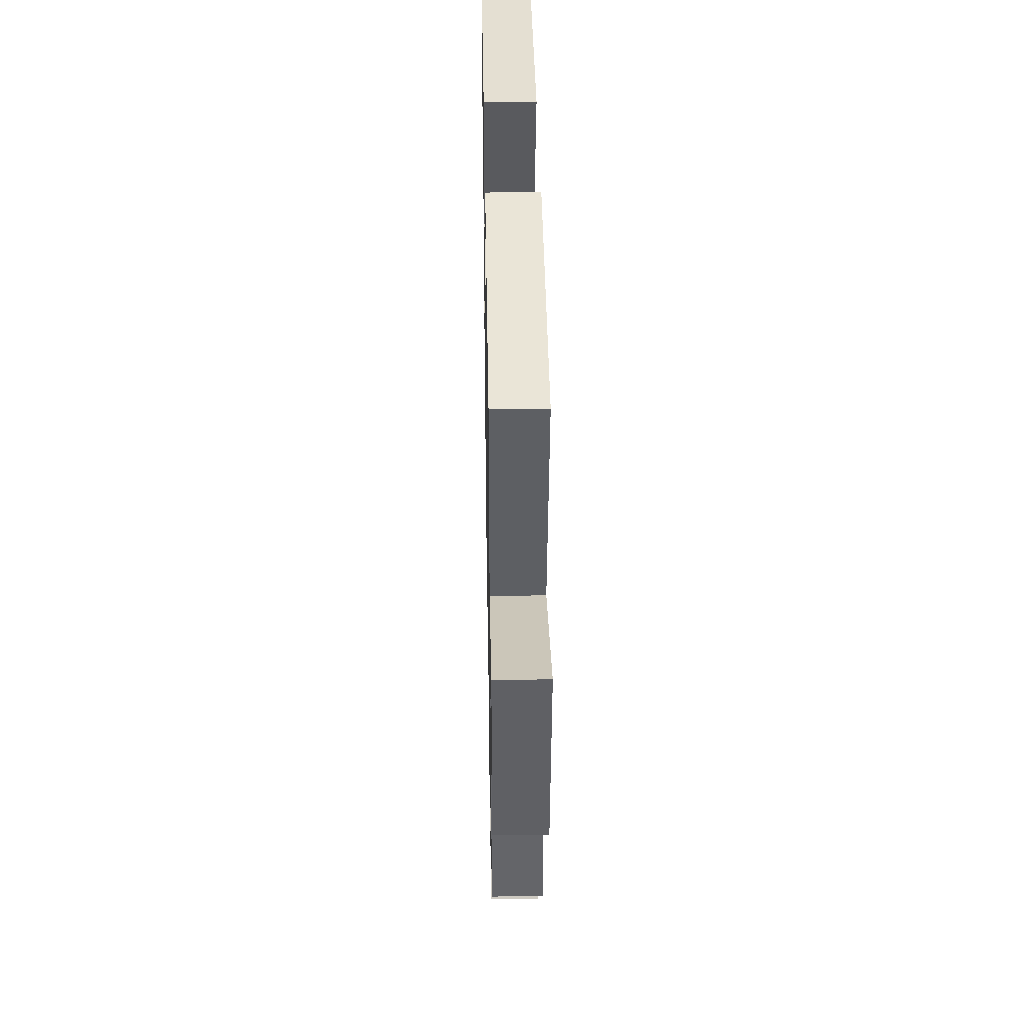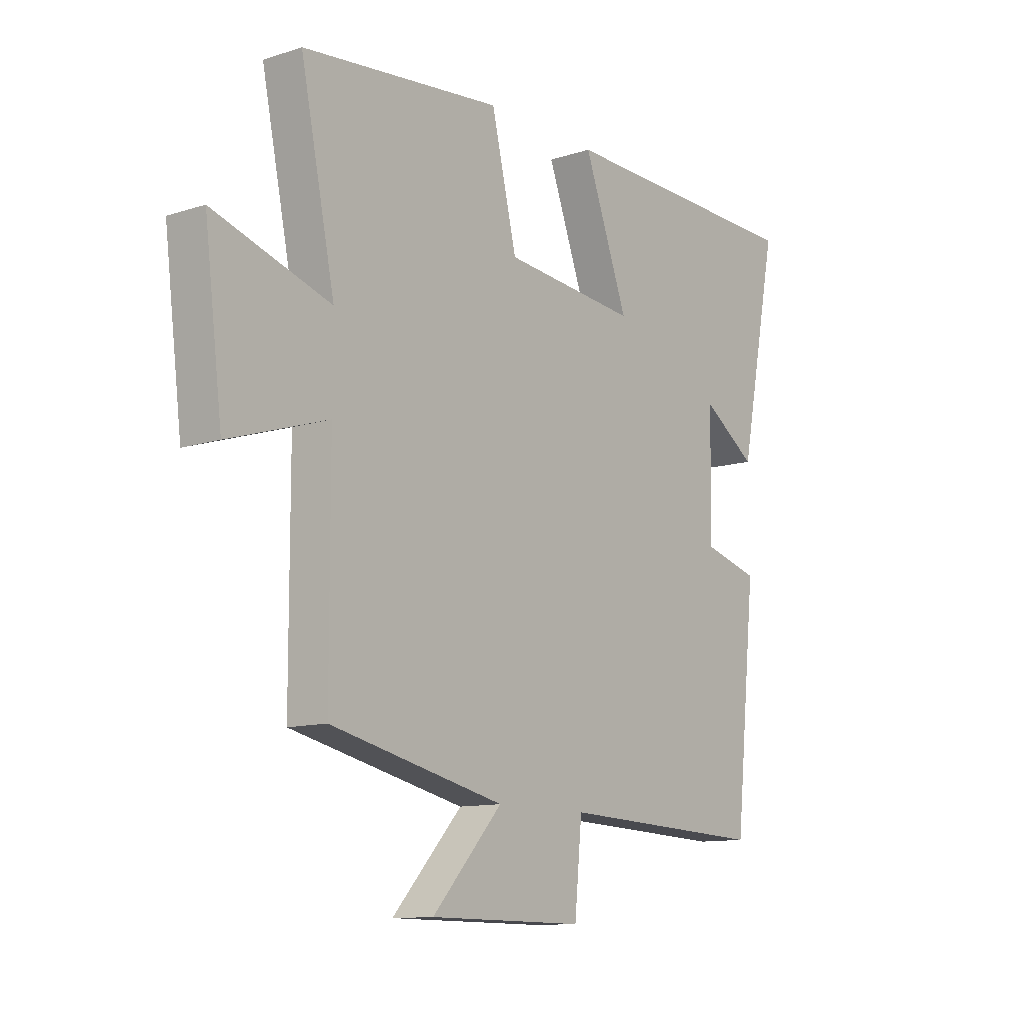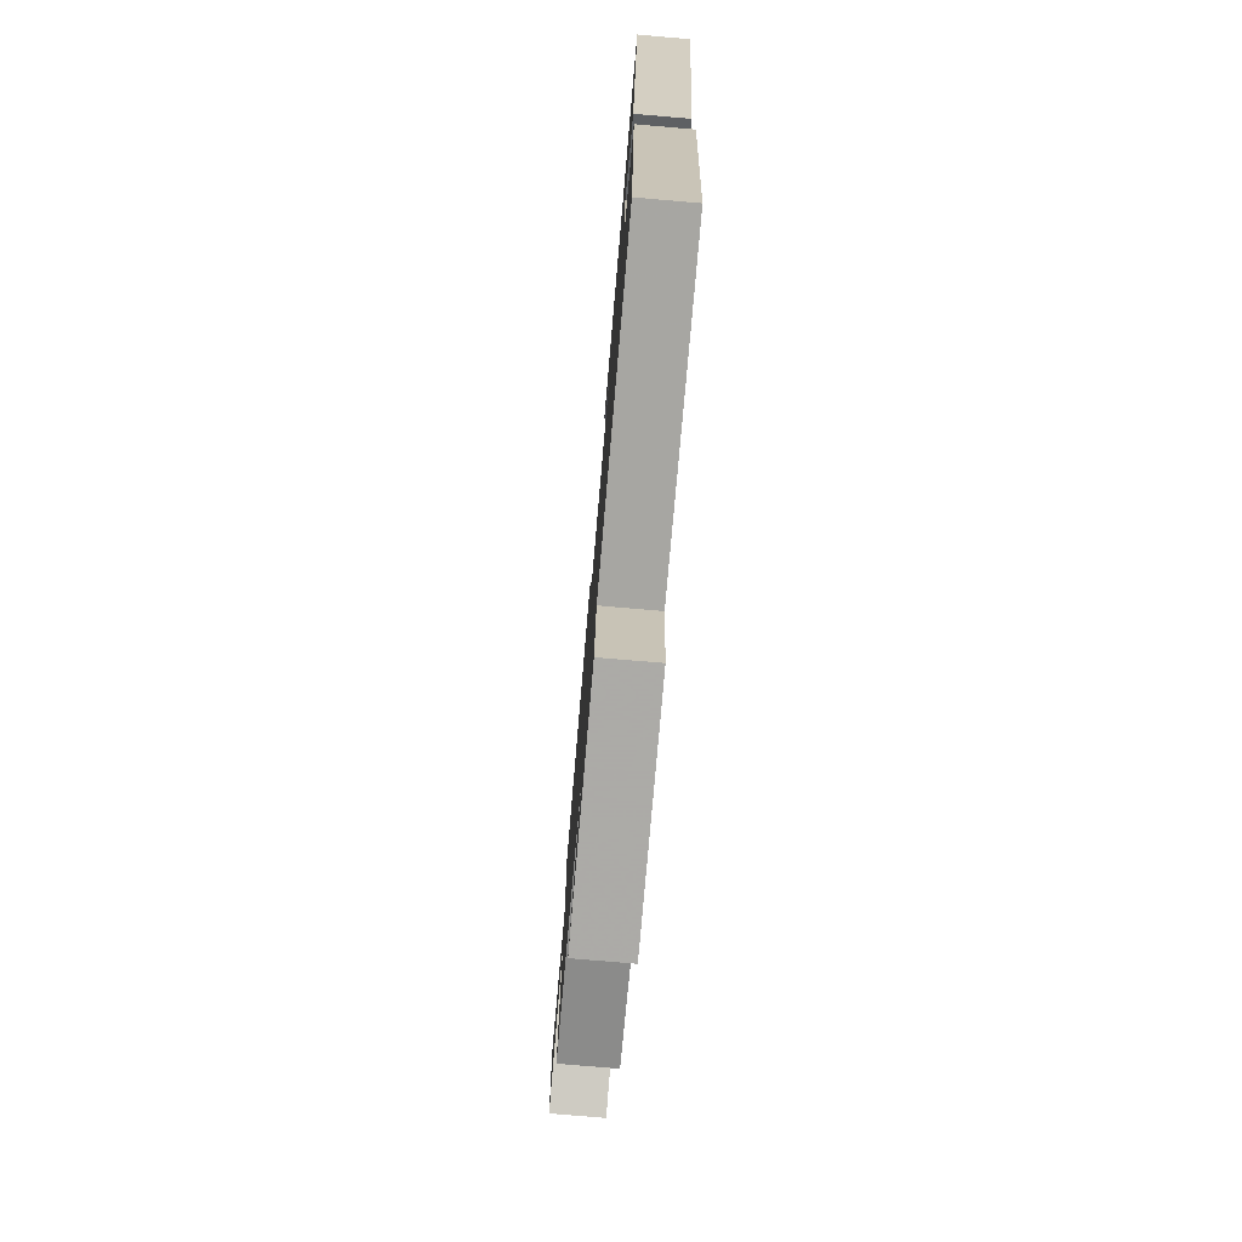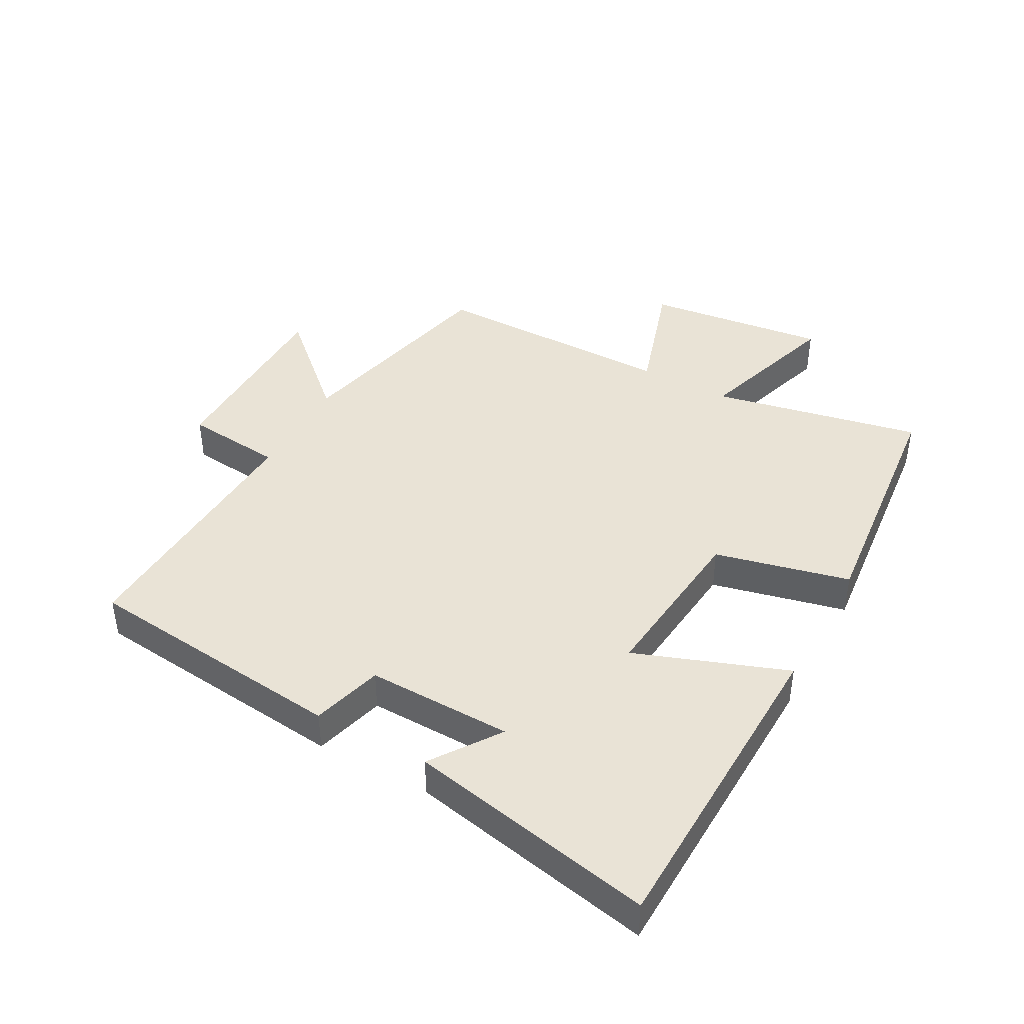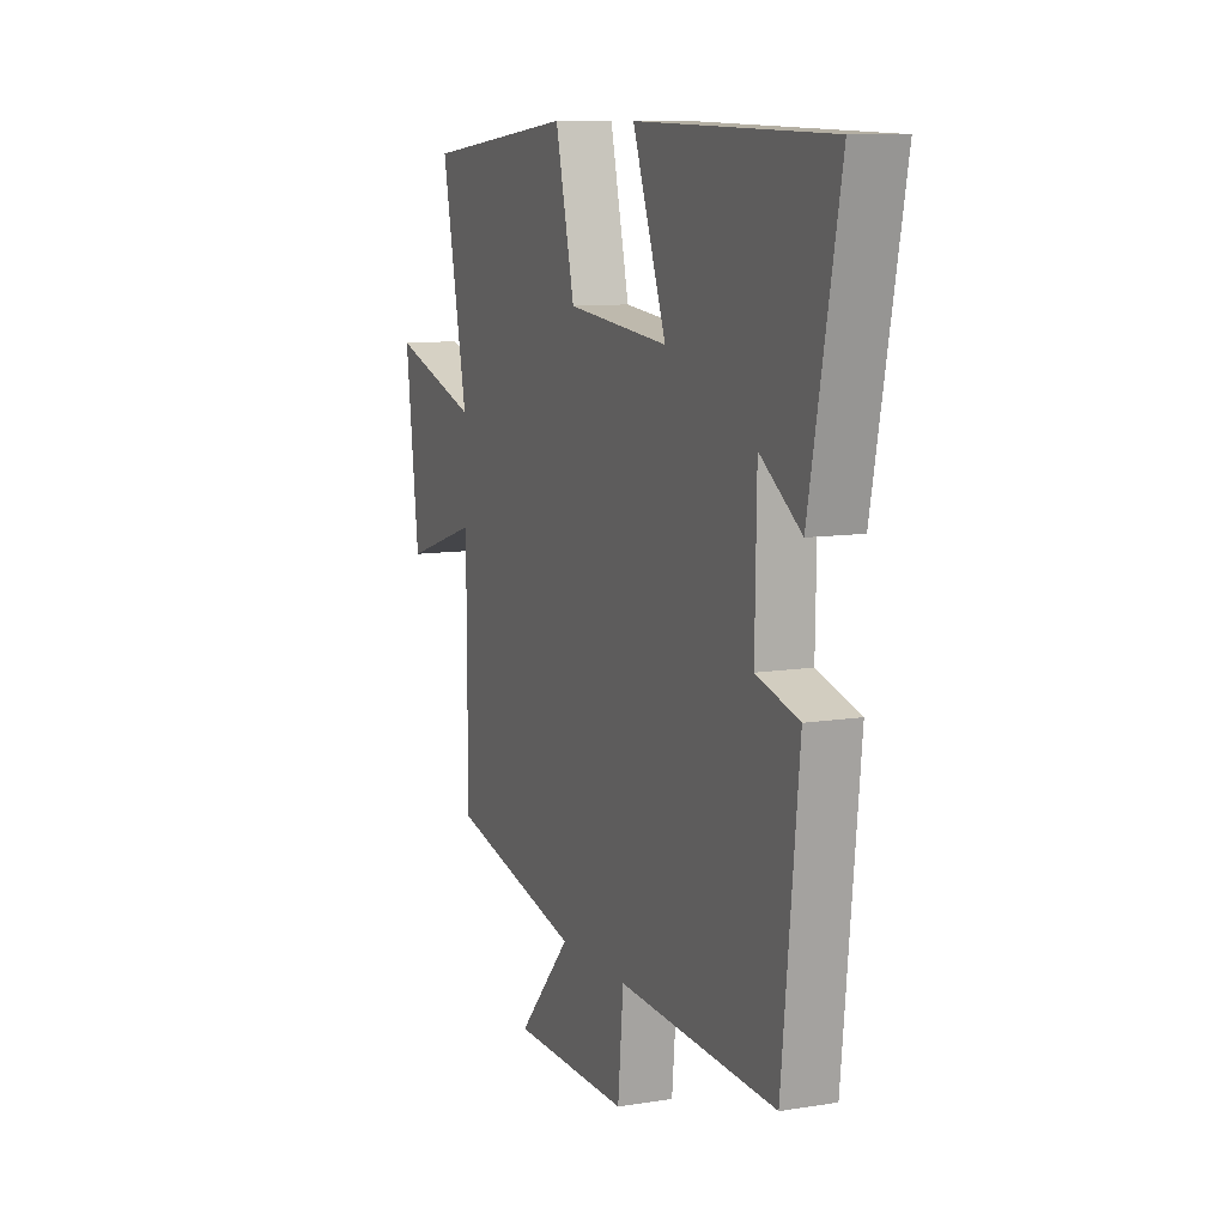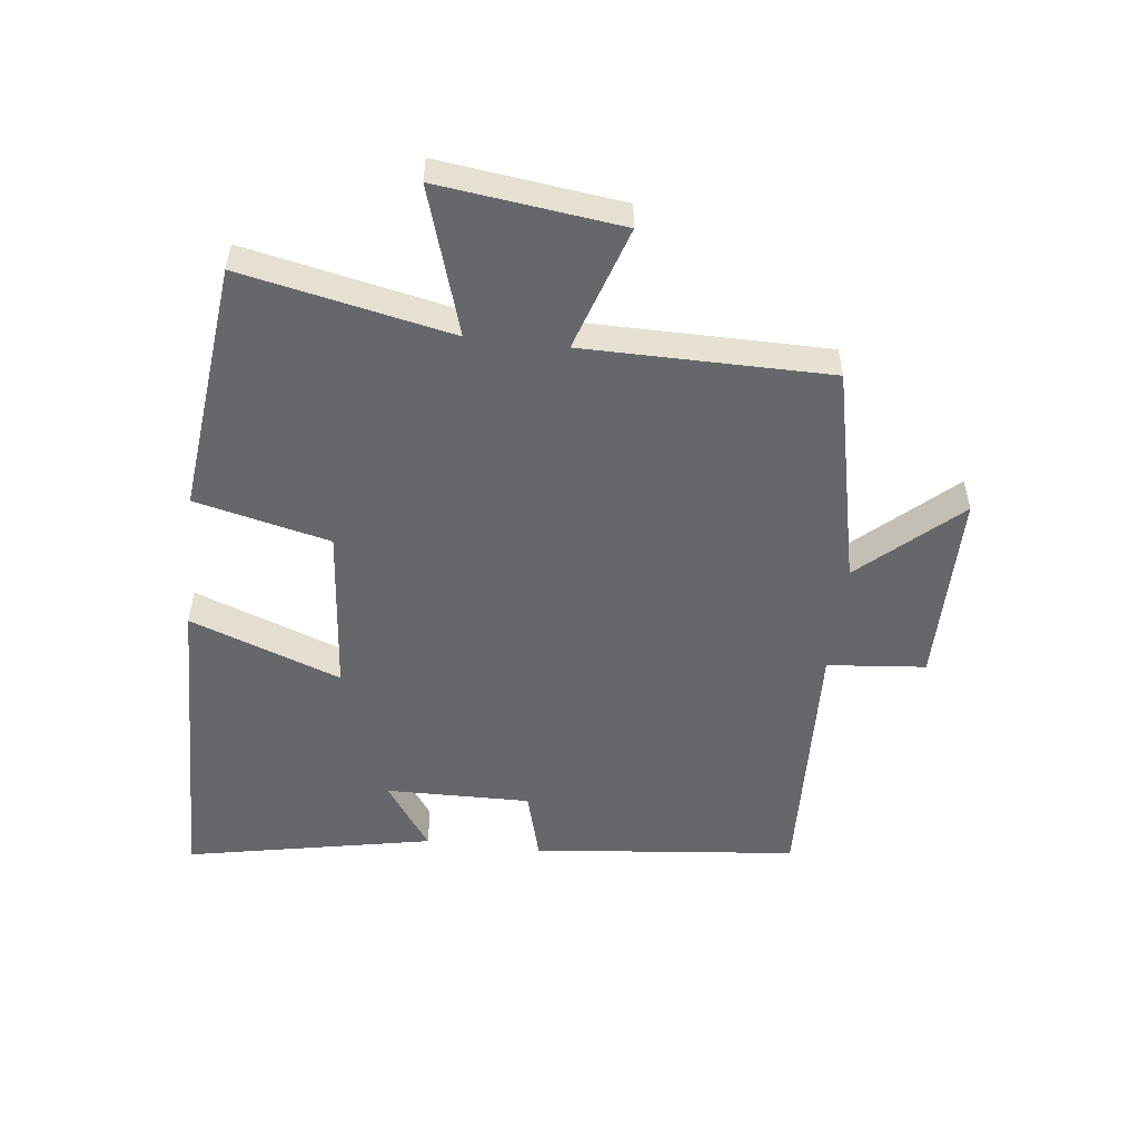
<metadata>
{"format":"obj","ext":"obj","renderer":"f3d","projection":"perspective","resolution":1024,"background":"white","views":[{"elev":38.3,"azim":89.0,"up":"+Z"},{"elev":-11.5,"azim":127.9,"up":"+Z"},{"elev":-76.5,"azim":-94.9,"up":"+Z"},{"elev":42.3,"azim":-61.1,"up":"+Y"},{"elev":9.9,"azim":-112.6,"up":"+Z"},{"elev":-52.0,"azim":83.2,"up":"+Y"}]}
</metadata>
<code>
v 0.569 0.07 0.457
v 0.5 0.07 0.123
v 0.735 0.07 0.197
v 0.699 0.07 -0.093
v 0.5 0.07 -0.029
v 0.499 0.07 -0.421
v 0.149 0.07 -0.5
v 0.29 0.07 -0.655
v -0.022 0.07 -0.657
v -0.037 0.07 -0.5
v -0.456 0.07 -0.518
v -0.5 0.07 -0.095
v -0.387 0.07 -0.064
v -0.391 0.07 0.168
v -0.5 0.07 0.093
v -0.579 0.07 0.488
v -0.065 0.07 0.5
v -0.154 0.07 0.259
v 0.116 0.07 0.285
v 0.167 0.07 0.5
v 0.569 0 0.457
v 0.5 0 0.123
v 0.735 0 0.197
v 0.699 0 -0.093
v 0.5 0 -0.029
v 0.499 0 -0.421
v 0.149 0 -0.5
v 0.29 0 -0.655
v -0.022 0 -0.657
v -0.037 0 -0.5
v -0.456 0 -0.518
v -0.5 0 -0.095
v -0.387 0 -0.064
v -0.391 0 0.168
v -0.5 0 0.093
v -0.579 0 0.488
v -0.065 0 0.5
v -0.154 0 0.259
v 0.116 0 0.285
v 0.167 0 0.5
f 19 20 1 2
f 18 19 2
f 16 17 18
f 14 15 16
f 14 16 18
f 13 14 18 2
f 12 13 2
f 11 12 2
f 10 11 2
f 7 8 9 10
f 7 10 2
f 6 7 2
f 5 6 2
f 2 3 4 5
f 22 21 40 39
f 22 39 38
f 38 37 36
f 36 35 34
f 38 36 34
f 22 38 34 33
f 22 33 32
f 22 32 31
f 22 31 30
f 30 29 28 27
f 22 30 27
f 22 27 26
f 22 26 25
f 25 24 23 22
f 1 21 22 2
f 2 22 23 3
f 3 23 24 4
f 4 24 25 5
f 5 25 26 6
f 6 26 27 7
f 7 27 28 8
f 8 28 29 9
f 9 29 30 10
f 10 30 31 11
f 11 31 32 12
f 12 32 33 13
f 13 33 34 14
f 14 34 35 15
f 15 35 36 16
f 16 36 37 17
f 17 37 38 18
f 18 38 39 19
f 19 39 40 20
f 20 40 21 1

</code>
